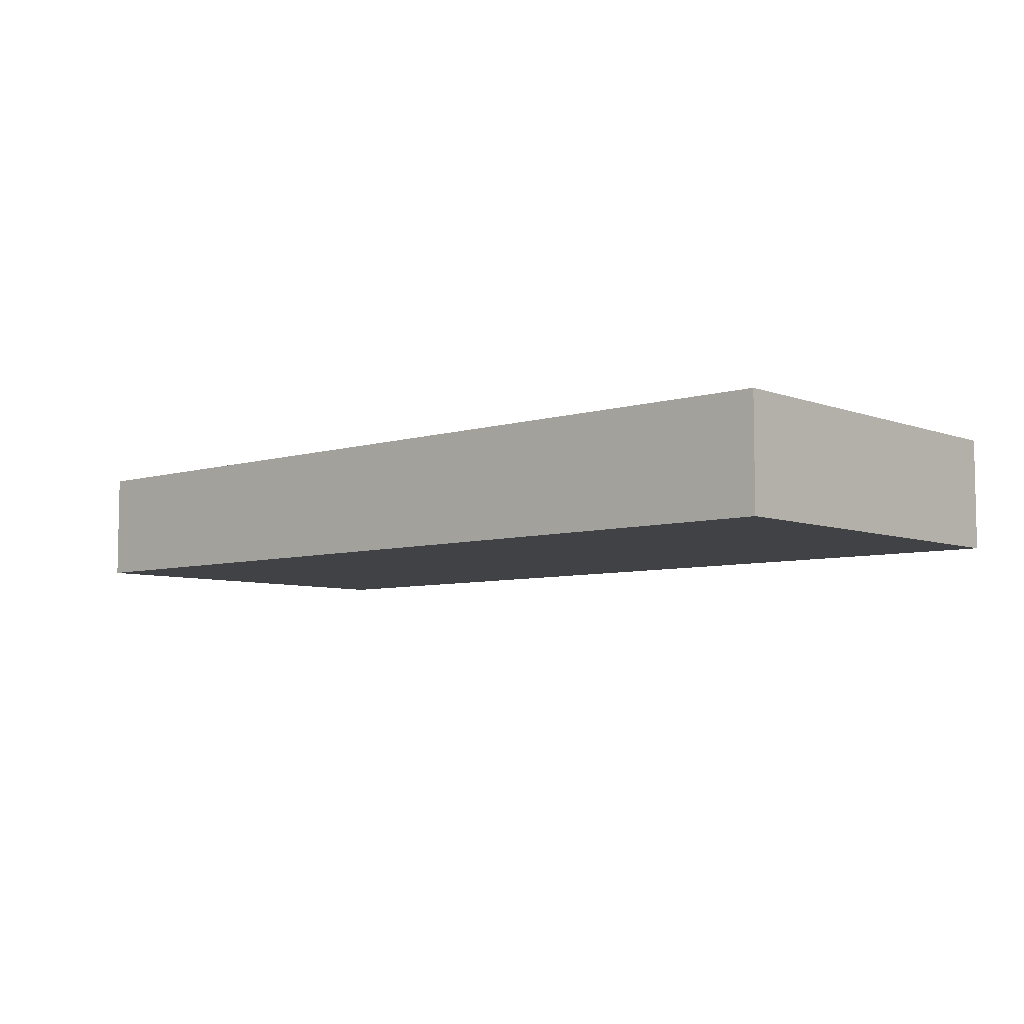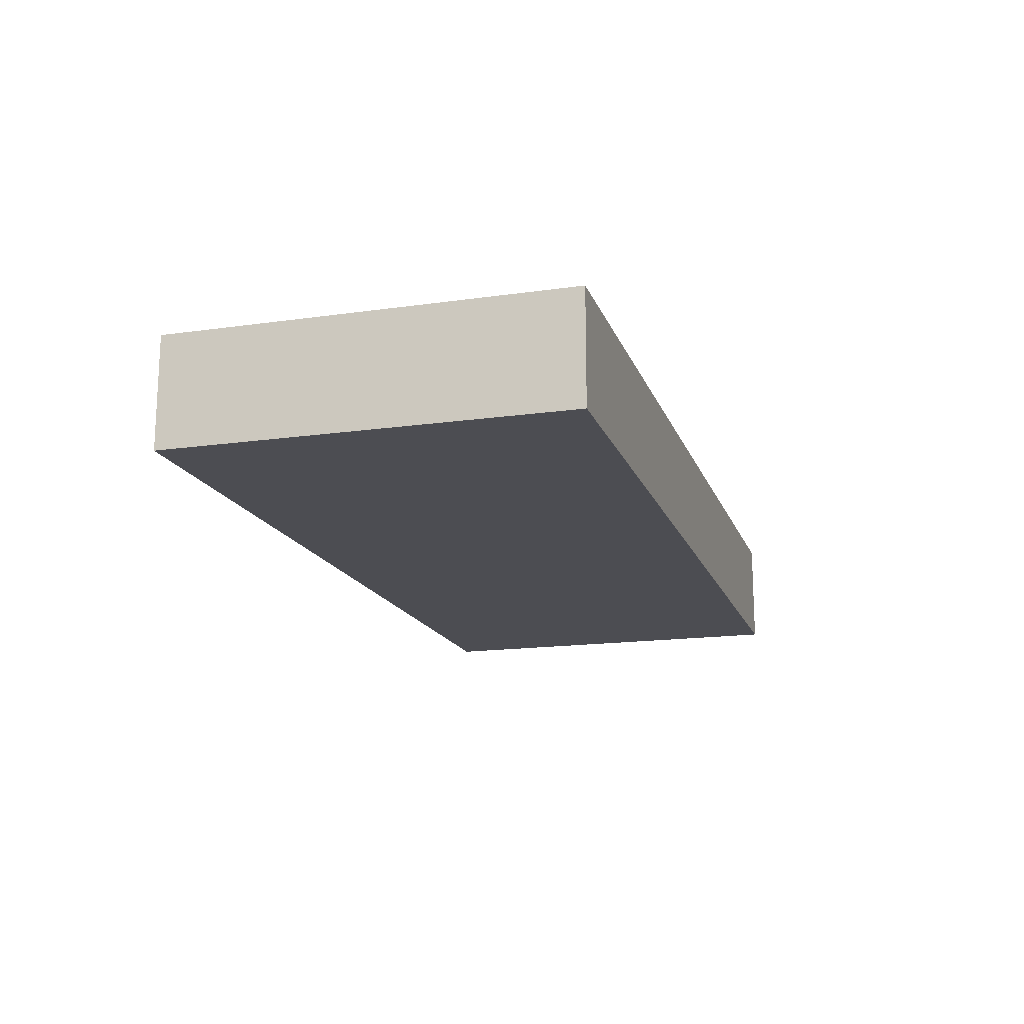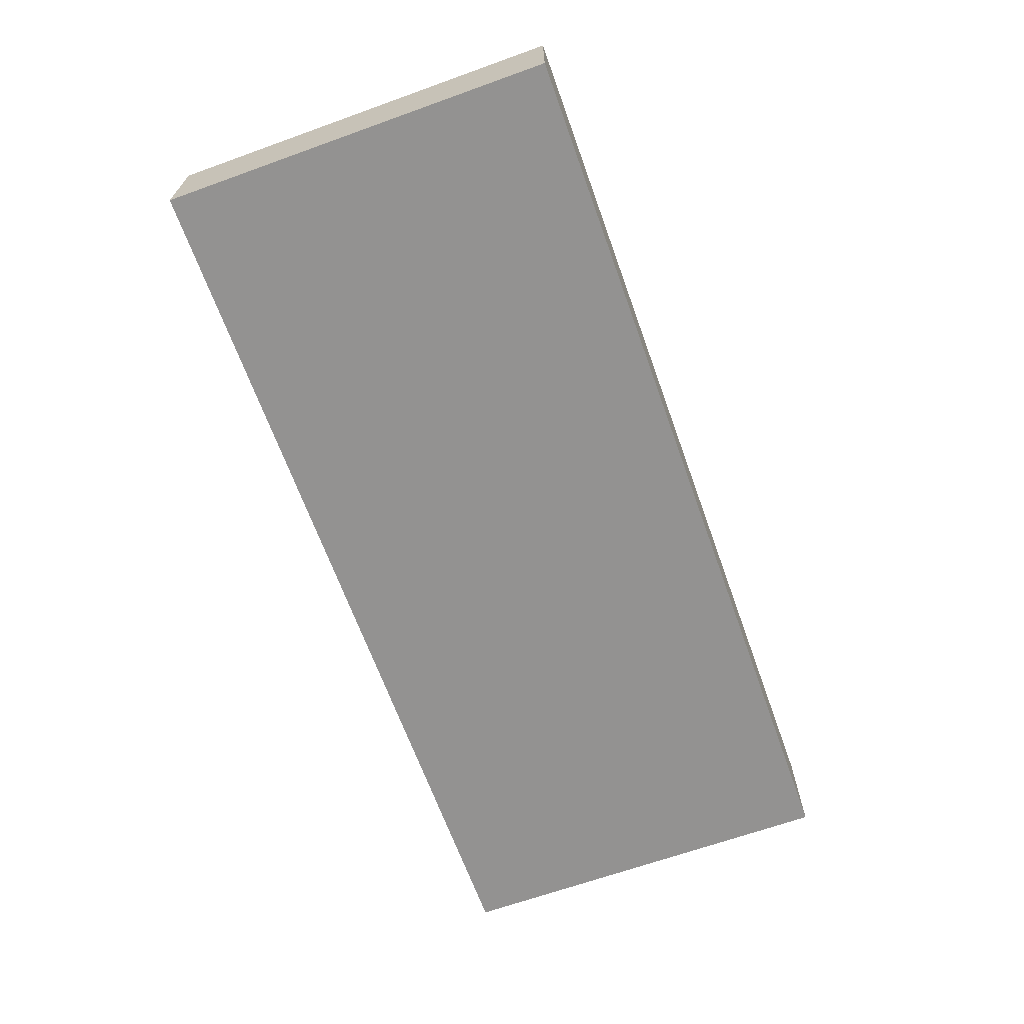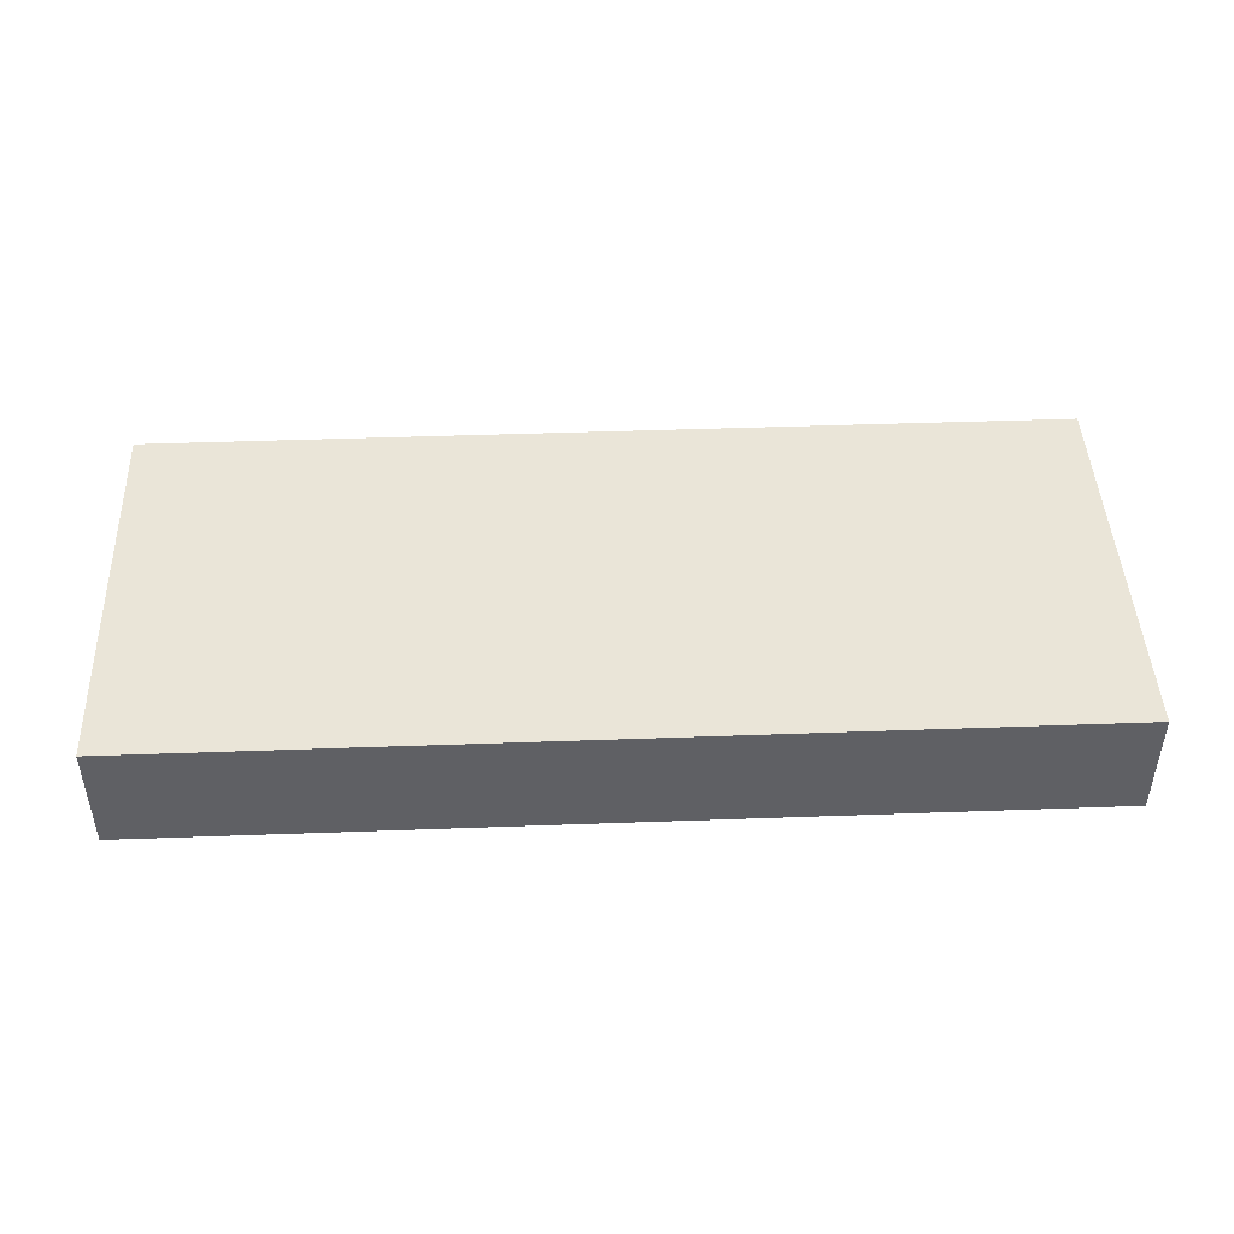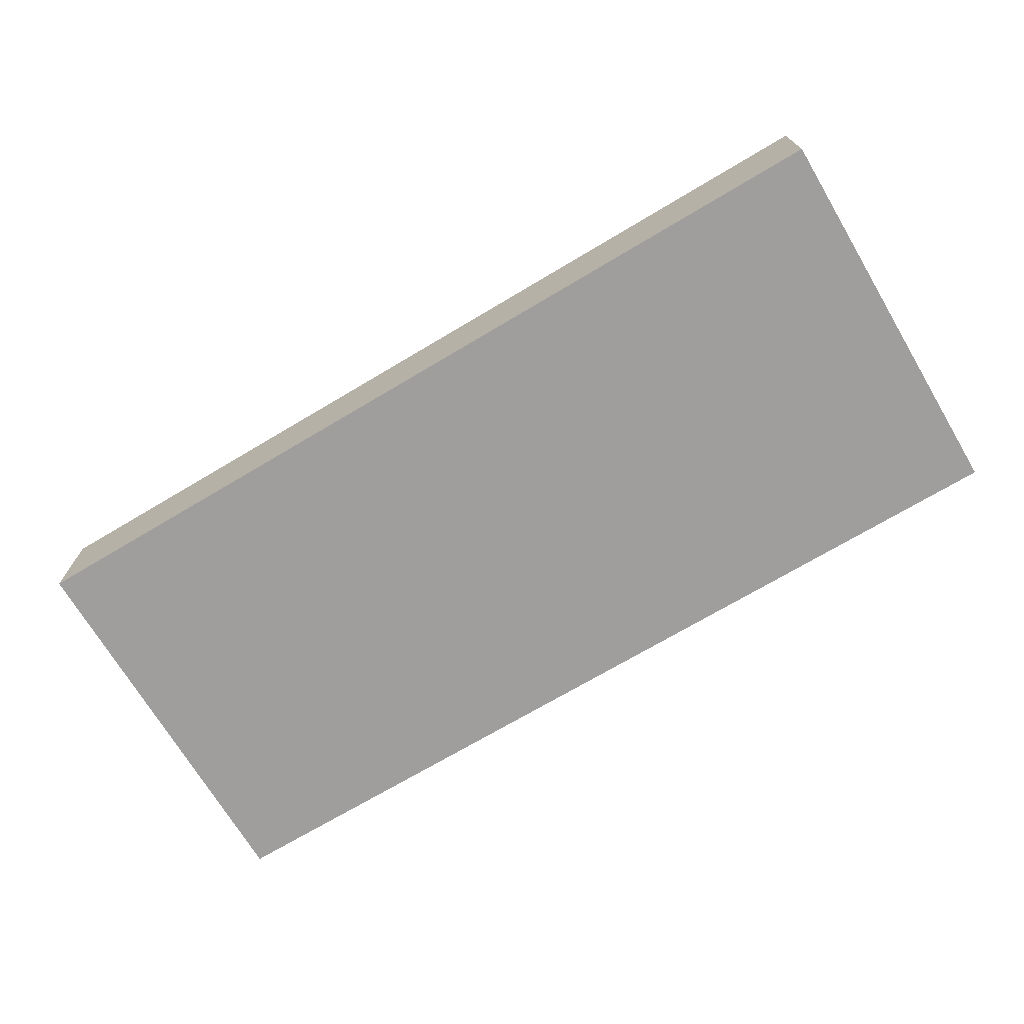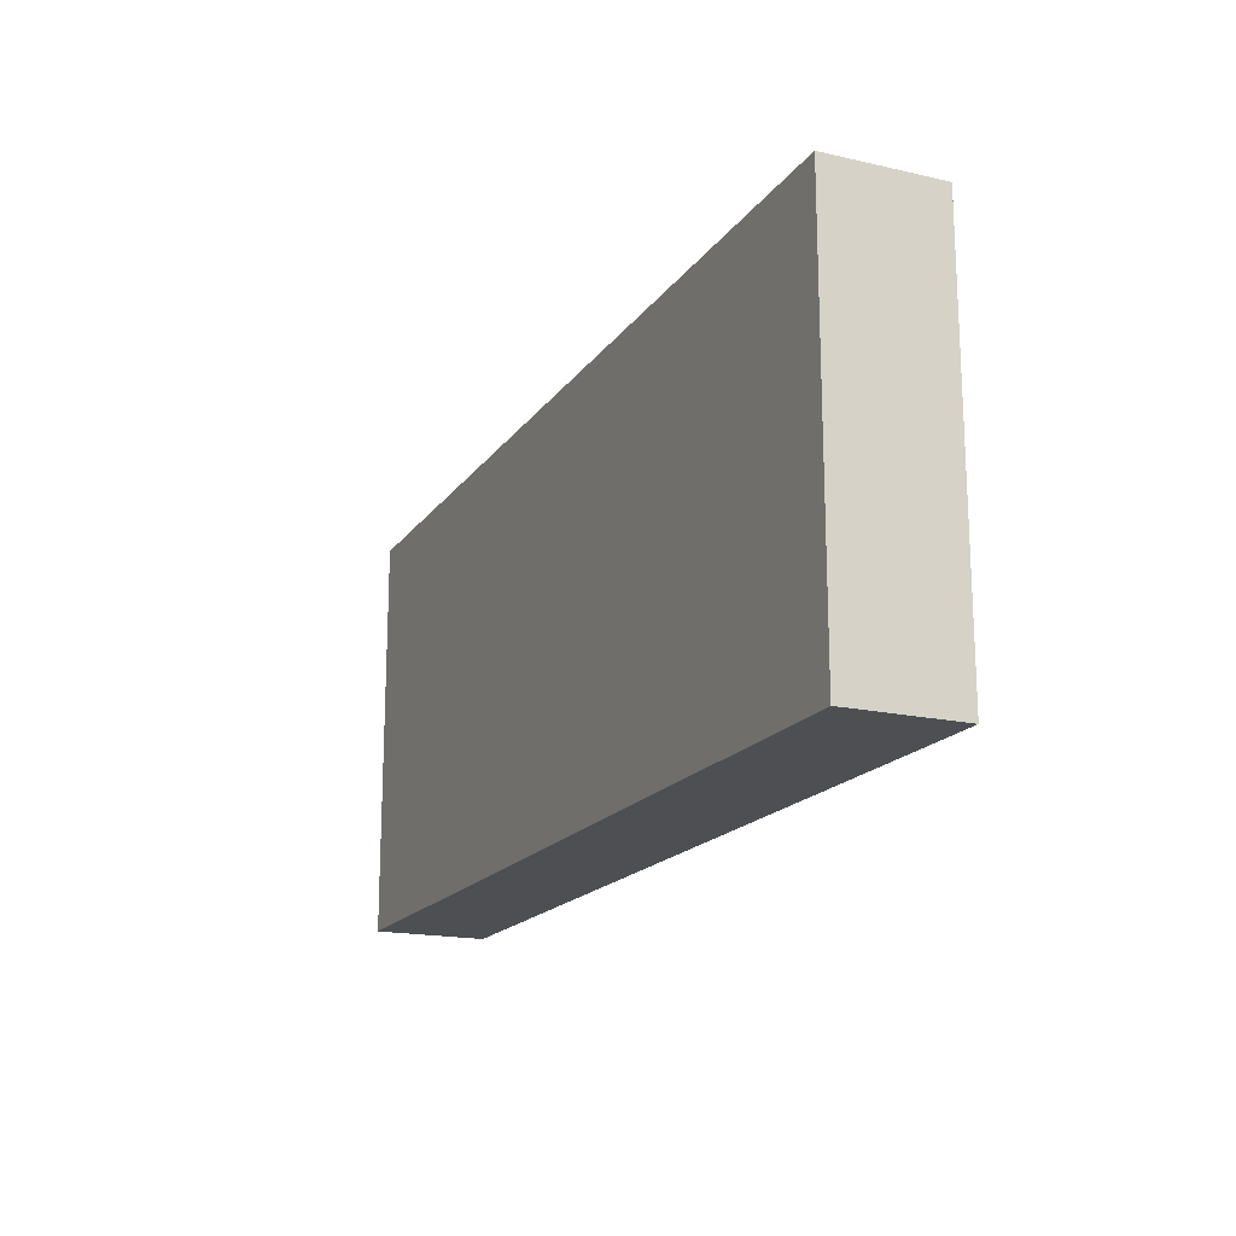
<metadata>
{"format":"obj","ext":"obj","renderer":"f3d","projection":"perspective","resolution":1024,"background":"white","views":[{"elev":-6.5,"azim":42.1,"up":"+Z"},{"elev":-16.3,"azim":-73.7,"up":"+Z"},{"elev":-66.5,"azim":109.8,"up":"+Z"},{"elev":45.3,"azim":-2.4,"up":"+Z"},{"elev":-71.1,"azim":30.8,"up":"+Z"},{"elev":-17.6,"azim":66.0,"up":"+Y"}]}
</metadata>
<code>
g Front
v 176 136.3 21.25
v -176 136.3 21.25
v -176 -16.31 21.25
v 176 -16.31 21.25
f 1 2 3
f 4 1 3
g Right
v 176 136.3 -21.25
v 176 136.3 21.25
v 176 -16.31 21.25
v 176 -16.31 -21.25
f 5 6 7
f 8 5 7
g Back
v -176 136.3 -21.25
v 176 136.3 -21.25
v 176 -16.31 -21.25
v -176 -16.31 -21.25
f 9 10 11
f 12 9 11
g Left
v -176 136.3 21.25
v -176 136.3 -21.25
v -176 -16.31 -21.25
v -176 -16.31 21.25
f 13 14 15
f 16 13 15
g Top
v 176 136.3 -21.25
v -176 136.3 -21.25
v -176 136.3 21.25
v 176 136.3 21.25
f 17 18 19
f 20 17 19
g Bottom
v 176 -16.31 21.25
v -176 -16.31 21.25
v -176 -16.31 -21.25
v 176 -16.31 -21.25
f 21 22 23
f 24 21 23

</code>
